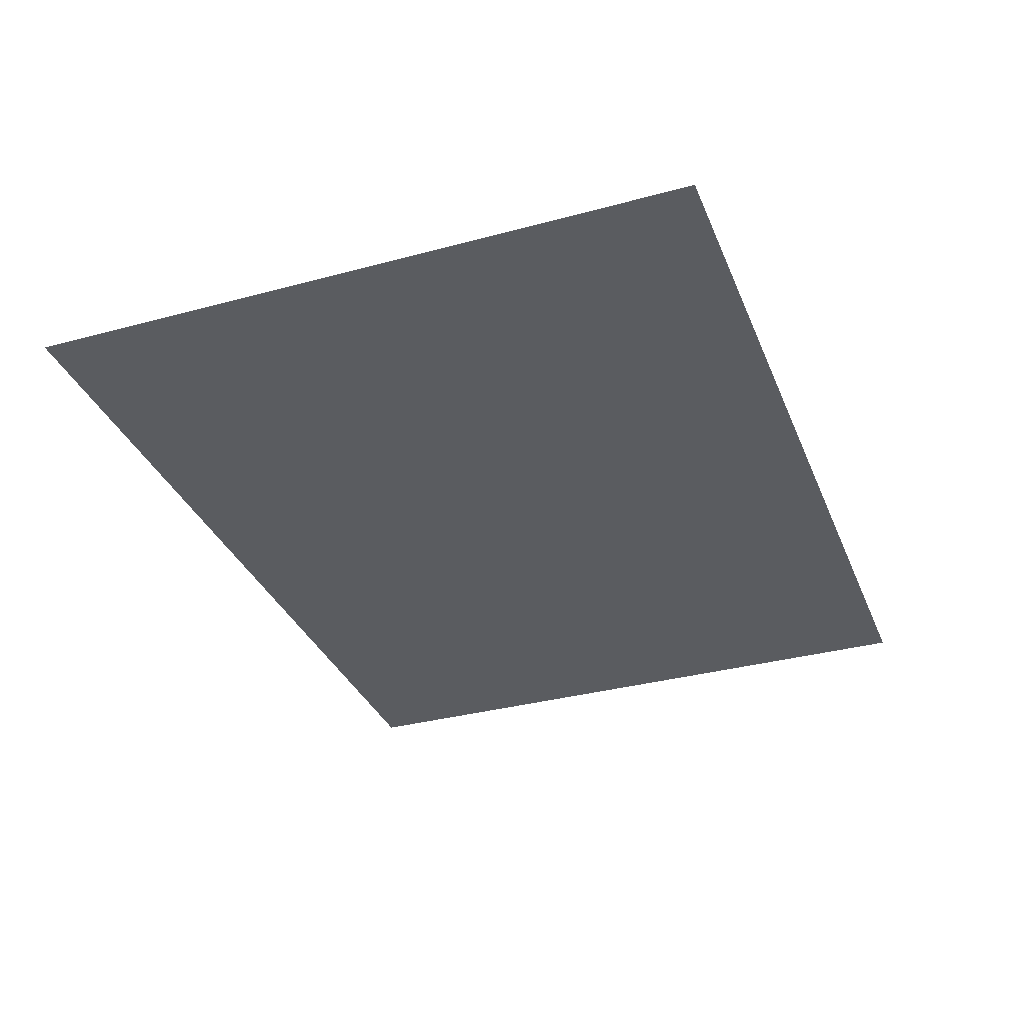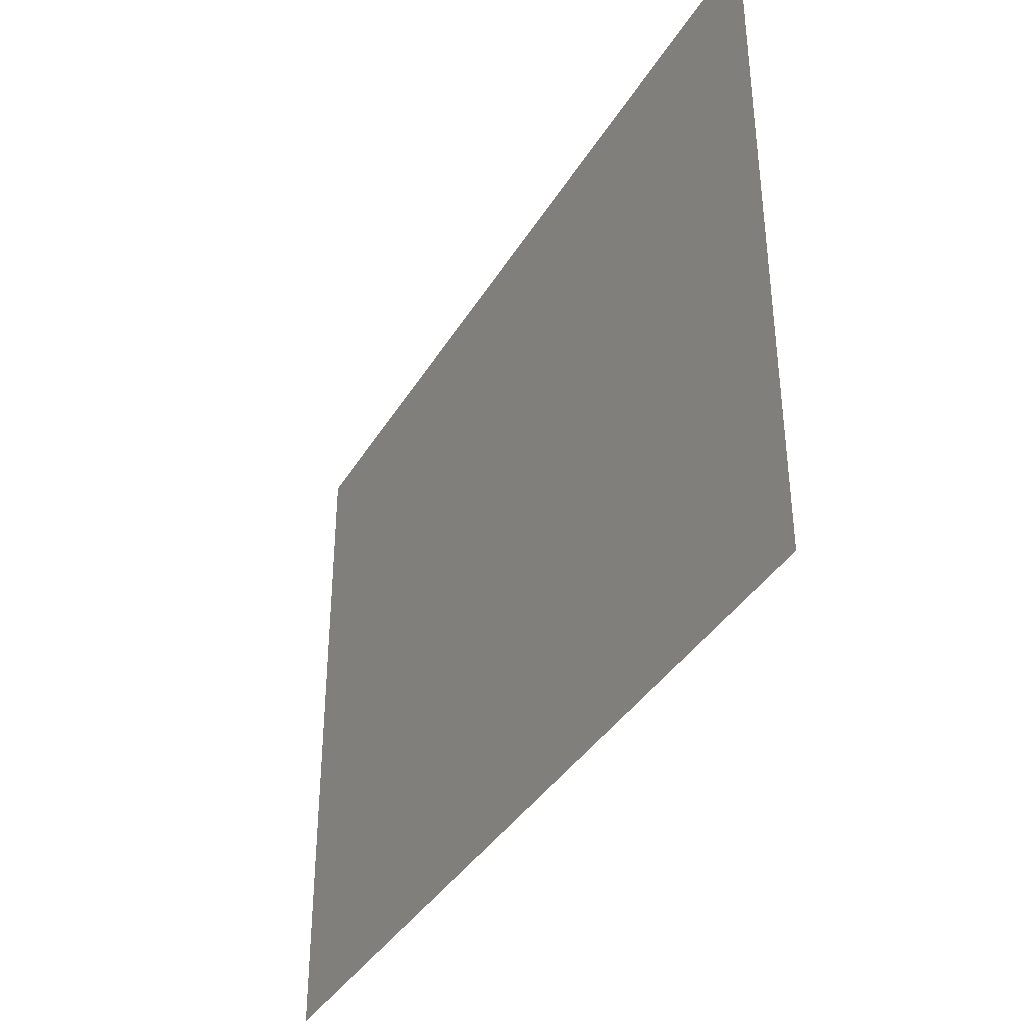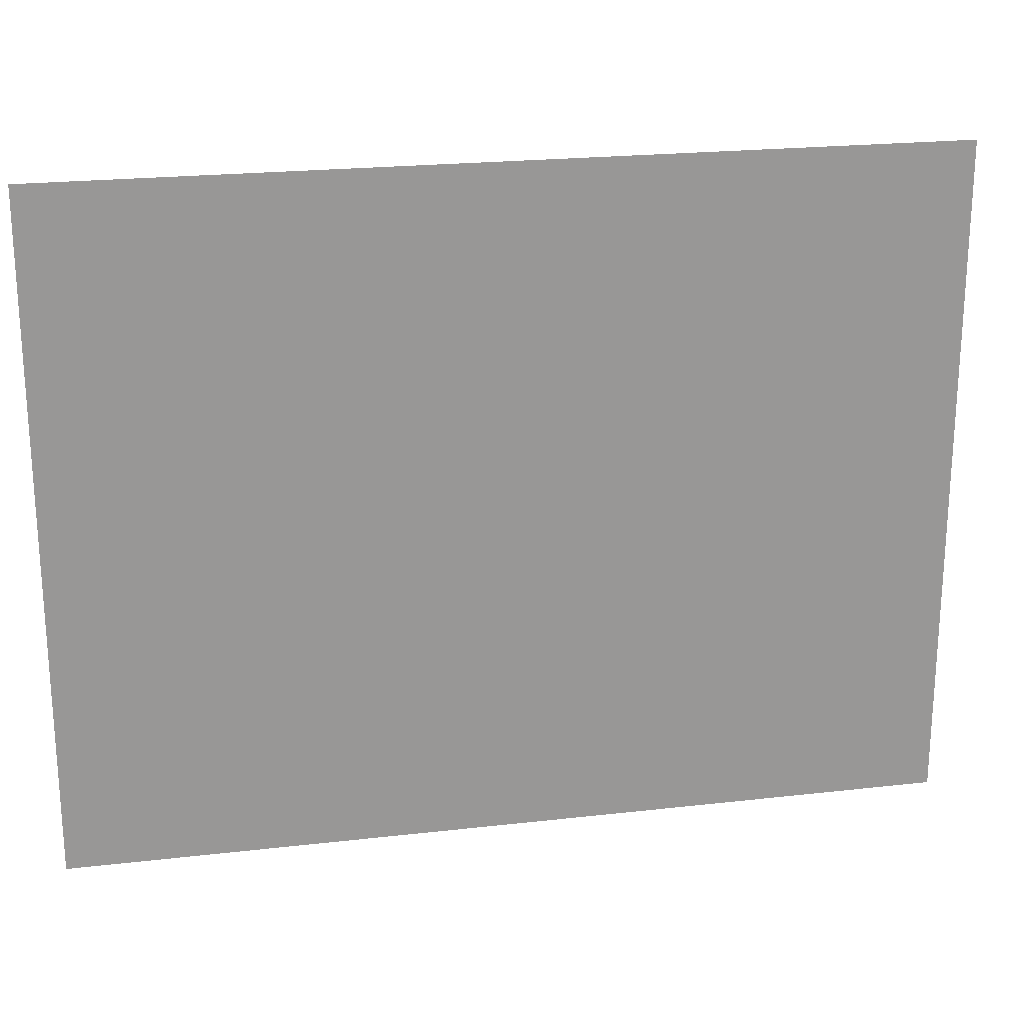
<metadata>
{"format":"obj","ext":"obj","renderer":"f3d","projection":"perspective","resolution":1024,"background":"white","views":[{"elev":-33.8,"azim":110.2,"up":"+Z"},{"elev":-37.8,"azim":-117.7,"up":"+Y"},{"elev":21.9,"azim":168.6,"up":"+Y"}]}
</metadata>
<code>
v 0 -28 0
v -32 -28 0
v -32 4 0
v 0 4 0
v -28 -28 0
v -60 -28 0
v -60 4 0
v -28 4 0
v -56 -28 0
v -88 -28 0
v -88 4 0
v -56 4 0
v -84 -28 0
v -116 -28 0
v -116 4 0
v -84 4 0
v -112 -28 0
v -144 -28 0
v -144 4 0
v -112 4 0
v -140 -28 0
v -172 -28 0
v -172 4 0
v -140 4 0
v -168 -28 0
v -200 -28 0
v -200 4 0
v -168 4 0
v -196 -28 0
v -228 -28 0
v -228 4 0
v -196 4 0
v -224 -28 0
v -256 -28 0
v -256 4 0
v -224 4 0
v -252 -28 0
v -284 -28 0
v -284 4 0
v -252 4 0
v -280 -28 0
v -312 -28 0
v -312 4 0
v -280 4 0
v -308 -28 0
v -340 -28 0
v -340 4 0
v -308 4 0
v -336 -28 0
v -368 -28 0
v -368 4 0
v -336 4 0
v -364 -28 0
v -396 -28 0
v -396 4 0
v -364 4 0
v -392 -28 0
v -424 -28 0
v -424 4 0
v -392 4 0
v -420 -28 0
v -452 -28 0
v -452 4 0
v -420 4 0
v -448 -28 0
v -480 -28 0
v -480 4 0
v -448 4 0
v 0 -56 0
v -32 -56 0
v -32 -24 0
v 0 -24 0
v -28 -56 0
v -60 -56 0
v -60 -24 0
v -28 -24 0
v -56 -56 0
v -88 -56 0
v -88 -24 0
v -56 -24 0
v -84 -56 0
v -116 -56 0
v -116 -24 0
v -84 -24 0
v -112 -56 0
v -144 -56 0
v -144 -24 0
v -112 -24 0
v -140 -56 0
v -172 -56 0
v -172 -24 0
v -140 -24 0
v -168 -56 0
v -200 -56 0
v -200 -24 0
v -168 -24 0
v -196 -56 0
v -228 -56 0
v -228 -24 0
v -196 -24 0
v -224 -56 0
v -256 -56 0
v -256 -24 0
v -224 -24 0
v -252 -56 0
v -284 -56 0
v -284 -24 0
v -252 -24 0
v -280 -56 0
v -312 -56 0
v -312 -24 0
v -280 -24 0
v -308 -56 0
v -340 -56 0
v -340 -24 0
v -308 -24 0
v -336 -56 0
v -368 -56 0
v -368 -24 0
v -336 -24 0
v -364 -56 0
v -396 -56 0
v -396 -24 0
v -364 -24 0
v -392 -56 0
v -424 -56 0
v -424 -24 0
v -392 -24 0
v -420 -56 0
v -452 -56 0
v -452 -24 0
v -420 -24 0
v -448 -56 0
v -480 -56 0
v -480 -24 0
v -448 -24 0
v 0 -84 0
v -32 -84 0
v -32 -52 0
v 0 -52 0
v -28 -84 0
v -60 -84 0
v -60 -52 0
v -28 -52 0
v -56 -84 0
v -88 -84 0
v -88 -52 0
v -56 -52 0
v -84 -84 0
v -116 -84 0
v -116 -52 0
v -84 -52 0
v -112 -84 0
v -144 -84 0
v -144 -52 0
v -112 -52 0
v -140 -84 0
v -172 -84 0
v -172 -52 0
v -140 -52 0
v -168 -84 0
v -200 -84 0
v -200 -52 0
v -168 -52 0
v -196 -84 0
v -228 -84 0
v -228 -52 0
v -196 -52 0
v -224 -84 0
v -256 -84 0
v -256 -52 0
v -224 -52 0
v -252 -84 0
v -284 -84 0
v -284 -52 0
v -252 -52 0
v -280 -84 0
v -312 -84 0
v -312 -52 0
v -280 -52 0
v -308 -84 0
v -340 -84 0
v -340 -52 0
v -308 -52 0
v -336 -84 0
v -368 -84 0
v -368 -52 0
v -336 -52 0
v -364 -84 0
v -396 -84 0
v -396 -52 0
v -364 -52 0
v -392 -84 0
v -424 -84 0
v -424 -52 0
v -392 -52 0
v -420 -84 0
v -452 -84 0
v -452 -52 0
v -420 -52 0
v -448 -84 0
v -480 -84 0
v -480 -52 0
v -448 -52 0
v 0 -112 0
v -32 -112 0
v -32 -80 0
v 0 -80 0
v -28 -112 0
v -60 -112 0
v -60 -80 0
v -28 -80 0
v -56 -112 0
v -88 -112 0
v -88 -80 0
v -56 -80 0
v -84 -112 0
v -116 -112 0
v -116 -80 0
v -84 -80 0
v -112 -112 0
v -144 -112 0
v -144 -80 0
v -112 -80 0
v -140 -112 0
v -172 -112 0
v -172 -80 0
v -140 -80 0
v -168 -112 0
v -200 -112 0
v -200 -80 0
v -168 -80 0
v -196 -112 0
v -228 -112 0
v -228 -80 0
v -196 -80 0
v -224 -112 0
v -256 -112 0
v -256 -80 0
v -224 -80 0
v -252 -112 0
v -284 -112 0
v -284 -80 0
v -252 -80 0
v -280 -112 0
v -312 -112 0
v -312 -80 0
v -280 -80 0
v -308 -112 0
v -340 -112 0
v -340 -80 0
v -308 -80 0
v -336 -112 0
v -368 -112 0
v -368 -80 0
v -336 -80 0
v -364 -112 0
v -396 -112 0
v -396 -80 0
v -364 -80 0
v -392 -112 0
v -424 -112 0
v -424 -80 0
v -392 -80 0
v -420 -112 0
v -452 -112 0
v -452 -80 0
v -420 -80 0
v -448 -112 0
v -480 -112 0
v -480 -80 0
v -448 -80 0
v 0 -140 0
v -32 -140 0
v -32 -108 0
v 0 -108 0
v -28 -140 0
v -60 -140 0
v -60 -108 0
v -28 -108 0
v -56 -140 0
v -88 -140 0
v -88 -108 0
v -56 -108 0
v -84 -140 0
v -116 -140 0
v -116 -108 0
v -84 -108 0
v -112 -140 0
v -144 -140 0
v -144 -108 0
v -112 -108 0
v -140 -140 0
v -172 -140 0
v -172 -108 0
v -140 -108 0
v -168 -140 0
v -200 -140 0
v -200 -108 0
v -168 -108 0
v -196 -140 0
v -228 -140 0
v -228 -108 0
v -196 -108 0
v -224 -140 0
v -256 -140 0
v -256 -108 0
v -224 -108 0
v -252 -140 0
v -284 -140 0
v -284 -108 0
v -252 -108 0
v -280 -140 0
v -312 -140 0
v -312 -108 0
v -280 -108 0
v -308 -140 0
v -340 -140 0
v -340 -108 0
v -308 -108 0
v -336 -140 0
v -368 -140 0
v -368 -108 0
v -336 -108 0
v -364 -140 0
v -396 -140 0
v -396 -108 0
v -364 -108 0
v -392 -140 0
v -424 -140 0
v -424 -108 0
v -392 -108 0
v -420 -140 0
v -452 -140 0
v -452 -108 0
v -420 -108 0
v -448 -140 0
v -480 -140 0
v -480 -108 0
v -448 -108 0
v 0 -168 0
v -32 -168 0
v -32 -136 0
v 0 -136 0
v -28 -168 0
v -60 -168 0
v -60 -136 0
v -28 -136 0
v -56 -168 0
v -88 -168 0
v -88 -136 0
v -56 -136 0
v -84 -168 0
v -116 -168 0
v -116 -136 0
v -84 -136 0
v -112 -168 0
v -144 -168 0
v -144 -136 0
v -112 -136 0
v -140 -168 0
v -172 -168 0
v -172 -136 0
v -140 -136 0
v -168 -168 0
v -200 -168 0
v -200 -136 0
v -168 -136 0
v -196 -168 0
v -228 -168 0
v -228 -136 0
v -196 -136 0
v -224 -168 0
v -256 -168 0
v -256 -136 0
v -224 -136 0
v -252 -168 0
v -284 -168 0
v -284 -136 0
v -252 -136 0
v -280 -168 0
v -312 -168 0
v -312 -136 0
v -280 -136 0
v -308 -168 0
v -340 -168 0
v -340 -136 0
v -308 -136 0
v -336 -168 0
v -368 -168 0
v -368 -136 0
v -336 -136 0
v -364 -168 0
v -396 -168 0
v -396 -136 0
v -364 -136 0
v -392 -168 0
v -424 -168 0
v -424 -136 0
v -392 -136 0
v -420 -168 0
v -452 -168 0
v -452 -136 0
v -420 -136 0
v -448 -168 0
v -480 -168 0
v -480 -136 0
v -448 -136 0
v 0 -196 0
v -32 -196 0
v -32 -164 0
v 0 -164 0
v -28 -196 0
v -60 -196 0
v -60 -164 0
v -28 -164 0
v -56 -196 0
v -88 -196 0
v -88 -164 0
v -56 -164 0
v -84 -196 0
v -116 -196 0
v -116 -164 0
v -84 -164 0
v -112 -196 0
v -144 -196 0
v -144 -164 0
v -112 -164 0
v -140 -196 0
v -172 -196 0
v -172 -164 0
v -140 -164 0
v -168 -196 0
v -200 -196 0
v -200 -164 0
v -168 -164 0
v -196 -196 0
v -228 -196 0
v -228 -164 0
v -196 -164 0
v -224 -196 0
v -256 -196 0
v -256 -164 0
v -224 -164 0
v -252 -196 0
v -284 -196 0
v -284 -164 0
v -252 -164 0
v -280 -196 0
v -312 -196 0
v -312 -164 0
v -280 -164 0
v -308 -196 0
v -340 -196 0
v -340 -164 0
v -308 -164 0
v -336 -196 0
v -368 -196 0
v -368 -164 0
v -336 -164 0
v -364 -196 0
v -396 -196 0
v -396 -164 0
v -364 -164 0
v -392 -196 0
v -424 -196 0
v -424 -164 0
v -392 -164 0
v -420 -196 0
v -452 -196 0
v -452 -164 0
v -420 -164 0
v -448 -196 0
v -480 -196 0
v -480 -164 0
v -448 -164 0
v 0 -224 0
v -32 -224 0
v -32 -192 0
v 0 -192 0
v -28 -224 0
v -60 -224 0
v -60 -192 0
v -28 -192 0
v -56 -224 0
v -88 -224 0
v -88 -192 0
v -56 -192 0
v -84 -224 0
v -116 -224 0
v -116 -192 0
v -84 -192 0
v -112 -224 0
v -144 -224 0
v -144 -192 0
v -112 -192 0
v -140 -224 0
v -172 -224 0
v -172 -192 0
v -140 -192 0
v -168 -224 0
v -200 -224 0
v -200 -192 0
v -168 -192 0
v -196 -224 0
v -228 -224 0
v -228 -192 0
v -196 -192 0
v -224 -224 0
v -256 -224 0
v -256 -192 0
v -224 -192 0
v -252 -224 0
v -284 -224 0
v -284 -192 0
v -252 -192 0
v -280 -224 0
v -312 -224 0
v -312 -192 0
v -280 -192 0
v -308 -224 0
v -340 -224 0
v -340 -192 0
v -308 -192 0
v -336 -224 0
v -368 -224 0
v -368 -192 0
v -336 -192 0
v -364 -224 0
v -396 -224 0
v -396 -192 0
v -364 -192 0
v -392 -224 0
v -424 -224 0
v -424 -192 0
v -392 -192 0
v -420 -224 0
v -452 -224 0
v -452 -192 0
v -420 -192 0
v -448 -224 0
v -480 -224 0
v -480 -192 0
v -448 -192 0
v 0 -252 0
v -32 -252 0
v -32 -220 0
v 0 -220 0
v -28 -252 0
v -60 -252 0
v -60 -220 0
v -28 -220 0
v -56 -252 0
v -88 -252 0
v -88 -220 0
v -56 -220 0
v -84 -252 0
v -116 -252 0
v -116 -220 0
v -84 -220 0
v -112 -252 0
v -144 -252 0
v -144 -220 0
v -112 -220 0
v -140 -252 0
v -172 -252 0
v -172 -220 0
v -140 -220 0
v -168 -252 0
v -200 -252 0
v -200 -220 0
v -168 -220 0
v -196 -252 0
v -228 -252 0
v -228 -220 0
v -196 -220 0
v -224 -252 0
v -256 -252 0
v -256 -220 0
v -224 -220 0
v -252 -252 0
v -284 -252 0
v -284 -220 0
v -252 -220 0
v -280 -252 0
v -312 -252 0
v -312 -220 0
v -280 -220 0
v -308 -252 0
v -340 -252 0
v -340 -220 0
v -308 -220 0
v -336 -252 0
v -368 -252 0
v -368 -220 0
v -336 -220 0
v -364 -252 0
v -396 -252 0
v -396 -220 0
v -364 -220 0
v -392 -252 0
v -424 -252 0
v -424 -220 0
v -392 -220 0
v -420 -252 0
v -452 -252 0
v -452 -220 0
v -420 -220 0
v -448 -252 0
v -480 -252 0
v -480 -220 0
v -448 -220 0
v 0 -280 0
v -32 -280 0
v -32 -248 0
v 0 -248 0
v -28 -280 0
v -60 -280 0
v -60 -248 0
v -28 -248 0
v -56 -280 0
v -88 -280 0
v -88 -248 0
v -56 -248 0
v -84 -280 0
v -116 -280 0
v -116 -248 0
v -84 -248 0
v -112 -280 0
v -144 -280 0
v -144 -248 0
v -112 -248 0
v -140 -280 0
v -172 -280 0
v -172 -248 0
v -140 -248 0
v -168 -280 0
v -200 -280 0
v -200 -248 0
v -168 -248 0
v -196 -280 0
v -228 -280 0
v -228 -248 0
v -196 -248 0
v -224 -280 0
v -256 -280 0
v -256 -248 0
v -224 -248 0
v -252 -280 0
v -284 -280 0
v -284 -248 0
v -252 -248 0
v -280 -280 0
v -312 -280 0
v -312 -248 0
v -280 -248 0
v -308 -280 0
v -340 -280 0
v -340 -248 0
v -308 -248 0
v -336 -280 0
v -368 -280 0
v -368 -248 0
v -336 -248 0
v -364 -280 0
v -396 -280 0
v -396 -248 0
v -364 -248 0
v -392 -280 0
v -424 -280 0
v -424 -248 0
v -392 -248 0
v -420 -280 0
v -452 -280 0
v -452 -248 0
v -420 -248 0
v -448 -280 0
v -480 -280 0
v -480 -248 0
v -448 -248 0
v 0 -308 0
v -32 -308 0
v -32 -276 0
v 0 -276 0
v -28 -308 0
v -60 -308 0
v -60 -276 0
v -28 -276 0
v -56 -308 0
v -88 -308 0
v -88 -276 0
v -56 -276 0
v -84 -308 0
v -116 -308 0
v -116 -276 0
v -84 -276 0
v -112 -308 0
v -144 -308 0
v -144 -276 0
v -112 -276 0
v -140 -308 0
v -172 -308 0
v -172 -276 0
v -140 -276 0
v -168 -308 0
v -200 -308 0
v -200 -276 0
v -168 -276 0
v -196 -308 0
v -228 -308 0
v -228 -276 0
v -196 -276 0
v -224 -308 0
v -256 -308 0
v -256 -276 0
v -224 -276 0
v -252 -308 0
v -284 -308 0
v -284 -276 0
v -252 -276 0
v -280 -308 0
v -312 -308 0
v -312 -276 0
v -280 -276 0
v -308 -308 0
v -340 -308 0
v -340 -276 0
v -308 -276 0
v -336 -308 0
v -368 -308 0
v -368 -276 0
v -336 -276 0
v -364 -308 0
v -396 -308 0
v -396 -276 0
v -364 -276 0
v -392 -308 0
v -424 -308 0
v -424 -276 0
v -392 -276 0
v -420 -308 0
v -452 -308 0
v -452 -276 0
v -420 -276 0
v -448 -308 0
v -480 -308 0
v -480 -276 0
v -448 -276 0
v 0 -336 0
v -32 -336 0
v -32 -304 0
v 0 -304 0
v -28 -336 0
v -60 -336 0
v -60 -304 0
v -28 -304 0
v -56 -336 0
v -88 -336 0
v -88 -304 0
v -56 -304 0
v -84 -336 0
v -116 -336 0
v -116 -304 0
v -84 -304 0
v -112 -336 0
v -144 -336 0
v -144 -304 0
v -112 -304 0
v -140 -336 0
v -172 -336 0
v -172 -304 0
v -140 -304 0
v -168 -336 0
v -200 -336 0
v -200 -304 0
v -168 -304 0
v -196 -336 0
v -228 -336 0
v -228 -304 0
v -196 -304 0
v -224 -336 0
v -256 -336 0
v -256 -304 0
v -224 -304 0
v -252 -336 0
v -284 -336 0
v -284 -304 0
v -252 -304 0
v -280 -336 0
v -312 -336 0
v -312 -304 0
v -280 -304 0
v -308 -336 0
v -340 -336 0
v -340 -304 0
v -308 -304 0
v -336 -336 0
v -368 -336 0
v -368 -304 0
v -336 -304 0
v -364 -336 0
v -396 -336 0
v -396 -304 0
v -364 -304 0
v -392 -336 0
v -424 -336 0
v -424 -304 0
v -392 -304 0
v -420 -336 0
v -452 -336 0
v -452 -304 0
v -420 -304 0
v -448 -336 0
v -480 -336 0
v -480 -304 0
v -448 -304 0
v 0 -364 0
v -32 -364 0
v -32 -332 0
v 0 -332 0
v -28 -364 0
v -60 -364 0
v -60 -332 0
v -28 -332 0
v -56 -364 0
v -88 -364 0
v -88 -332 0
v -56 -332 0
v -84 -364 0
v -116 -364 0
v -116 -332 0
v -84 -332 0
v -112 -364 0
v -144 -364 0
v -144 -332 0
v -112 -332 0
v -140 -364 0
v -172 -364 0
v -172 -332 0
v -140 -332 0
v -168 -364 0
v -200 -364 0
v -200 -332 0
v -168 -332 0
v -196 -364 0
v -228 -364 0
v -228 -332 0
v -196 -332 0
v -224 -364 0
v -256 -364 0
v -256 -332 0
v -224 -332 0
v -252 -364 0
v -284 -364 0
v -284 -332 0
v -252 -332 0
v -280 -364 0
v -312 -364 0
v -312 -332 0
v -280 -332 0
v -308 -364 0
v -340 -364 0
v -340 -332 0
v -308 -332 0
v -336 -364 0
v -368 -364 0
v -368 -332 0
v -336 -332 0
v -364 -364 0
v -396 -364 0
v -396 -332 0
v -364 -332 0
v -392 -364 0
v -424 -364 0
v -424 -332 0
v -392 -332 0
v -420 -364 0
v -452 -364 0
v -452 -332 0
v -420 -332 0
v -448 -364 0
v -480 -364 0
v -480 -332 0
v -448 -332 0
g school1_mesh_0001
f 1 2 3 4
f 5 6 7 8
f 9 10 11 12
f 13 14 15 16
f 17 18 19 20
f 21 22 23 24
f 25 26 27 28
f 29 30 31 32
f 33 34 35 36
f 37 38 39 40
f 41 42 43 44
f 45 46 47 48
f 49 50 51 52
f 53 54 55 56
f 57 58 59 60
f 61 62 63 64
f 65 66 67 68
f 69 70 71 72
f 73 74 75 76
f 77 78 79 80
f 81 82 83 84
f 85 86 87 88
f 89 90 91 92
f 93 94 95 96
f 97 98 99 100
f 101 102 103 104
f 105 106 107 108
f 109 110 111 112
f 113 114 115 116
f 117 118 119 120
f 121 122 123 124
f 125 126 127 128
f 129 130 131 132
f 133 134 135 136
f 137 138 139 140
f 141 142 143 144
f 145 146 147 148
f 149 150 151 152
f 153 154 155 156
f 157 158 159 160
f 161 162 163 164
f 165 166 167 168
f 169 170 171 172
f 173 174 175 176
f 177 178 179 180
f 181 182 183 184
f 185 186 187 188
f 189 190 191 192
f 193 194 195 196
f 197 198 199 200
f 201 202 203 204
f 205 206 207 208
f 209 210 211 212
f 213 214 215 216
f 217 218 219 220
f 221 222 223 224
f 225 226 227 228
f 229 230 231 232
f 233 234 235 236
f 237 238 239 240
f 241 242 243 244
f 245 246 247 248
f 249 250 251 252
f 253 254 255 256
f 257 258 259 260
f 261 262 263 264
f 265 266 267 268
f 269 270 271 272
f 273 274 275 276
f 277 278 279 280
f 281 282 283 284
f 285 286 287 288
f 289 290 291 292
f 293 294 295 296
f 297 298 299 300
f 301 302 303 304
f 305 306 307 308
f 309 310 311 312
f 313 314 315 316
f 317 318 319 320
f 321 322 323 324
f 325 326 327 328
f 329 330 331 332
f 333 334 335 336
f 337 338 339 340
f 341 342 343 344
f 345 346 347 348
f 349 350 351 352
f 353 354 355 356
f 357 358 359 360
f 361 362 363 364
f 365 366 367 368
f 369 370 371 372
f 373 374 375 376
f 377 378 379 380
f 381 382 383 384
f 385 386 387 388
f 389 390 391 392
f 393 394 395 396
f 397 398 399 400
f 401 402 403 404
f 405 406 407 408
f 409 410 411 412
f 413 414 415 416
f 417 418 419 420
f 421 422 423 424
f 425 426 427 428
f 429 430 431 432
f 433 434 435 436
f 437 438 439 440
f 441 442 443 444
f 445 446 447 448
f 449 450 451 452
f 453 454 455 456
f 457 458 459 460
f 461 462 463 464
f 465 466 467 468
f 469 470 471 472
f 473 474 475 476
f 477 478 479 480
f 481 482 483 484
f 485 486 487 488
f 489 490 491 492
f 493 494 495 496
f 497 498 499 500
f 501 502 503 504
f 505 506 507 508
f 509 510 511 512
f 513 514 515 516
f 517 518 519 520
f 521 522 523 524
f 525 526 527 528
f 529 530 531 532
f 533 534 535 536
f 537 538 539 540
f 541 542 543 544
f 545 546 547 548
f 549 550 551 552
f 553 554 555 556
f 557 558 559 560
f 561 562 563 564
f 565 566 567 568
f 569 570 571 572
f 573 574 575 576
f 577 578 579 580
f 581 582 583 584
f 585 586 587 588
f 589 590 591 592
f 593 594 595 596
f 597 598 599 600
f 601 602 603 604
f 605 606 607 608
f 609 610 611 612
f 613 614 615 616
f 617 618 619 620
f 621 622 623 624
f 625 626 627 628
f 629 630 631 632
f 633 634 635 636
f 637 638 639 640
f 641 642 643 644
f 645 646 647 648
f 649 650 651 652
f 653 654 655 656
f 657 658 659 660
f 661 662 663 664
f 665 666 667 668
f 669 670 671 672
f 673 674 675 676
f 677 678 679 680
f 681 682 683 684
f 685 686 687 688
f 689 690 691 692
f 693 694 695 696
f 697 698 699 700
f 701 702 703 704
f 705 706 707 708
f 709 710 711 712
f 713 714 715 716
f 717 718 719 720
f 721 722 723 724
f 725 726 727 728
f 729 730 731 732
f 733 734 735 736
f 737 738 739 740
f 741 742 743 744
f 745 746 747 748
f 749 750 751 752
f 753 754 755 756
f 757 758 759 760
f 761 762 763 764
f 765 766 767 768
f 769 770 771 772
f 773 774 775 776
f 777 778 779 780
f 781 782 783 784
f 785 786 787 788
f 789 790 791 792
f 793 794 795 796
f 797 798 799 800
f 801 802 803 804
f 805 806 807 808
f 809 810 811 812
f 813 814 815 816
f 817 818 819 820
f 821 822 823 824
f 825 826 827 828
f 829 830 831 832
f 833 834 835 836
f 837 838 839 840
f 841 842 843 844
f 845 846 847 848
f 849 850 851 852
f 853 854 855 856
f 857 858 859 860
f 861 862 863 864
f 865 866 867 868
f 869 870 871 872
f 873 874 875 876
f 877 878 879 880
f 881 882 883 884

</code>
